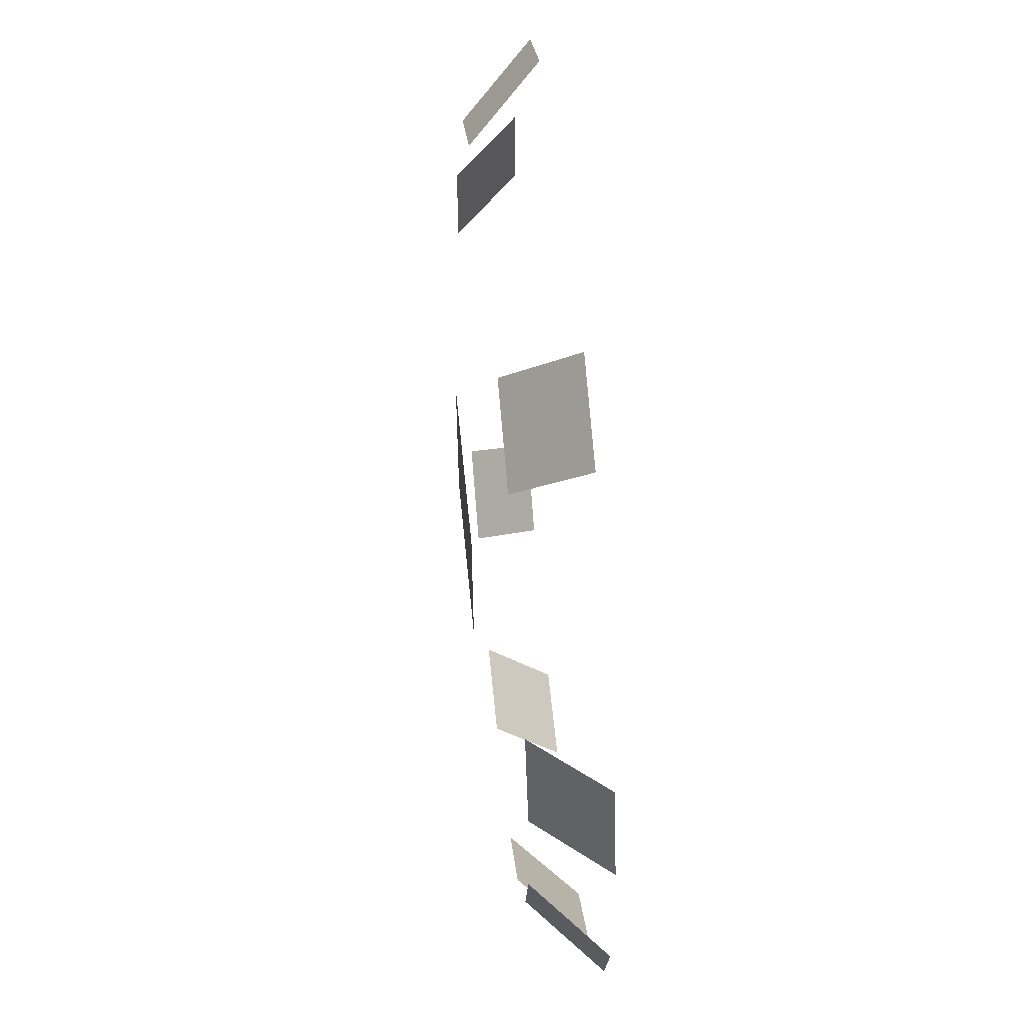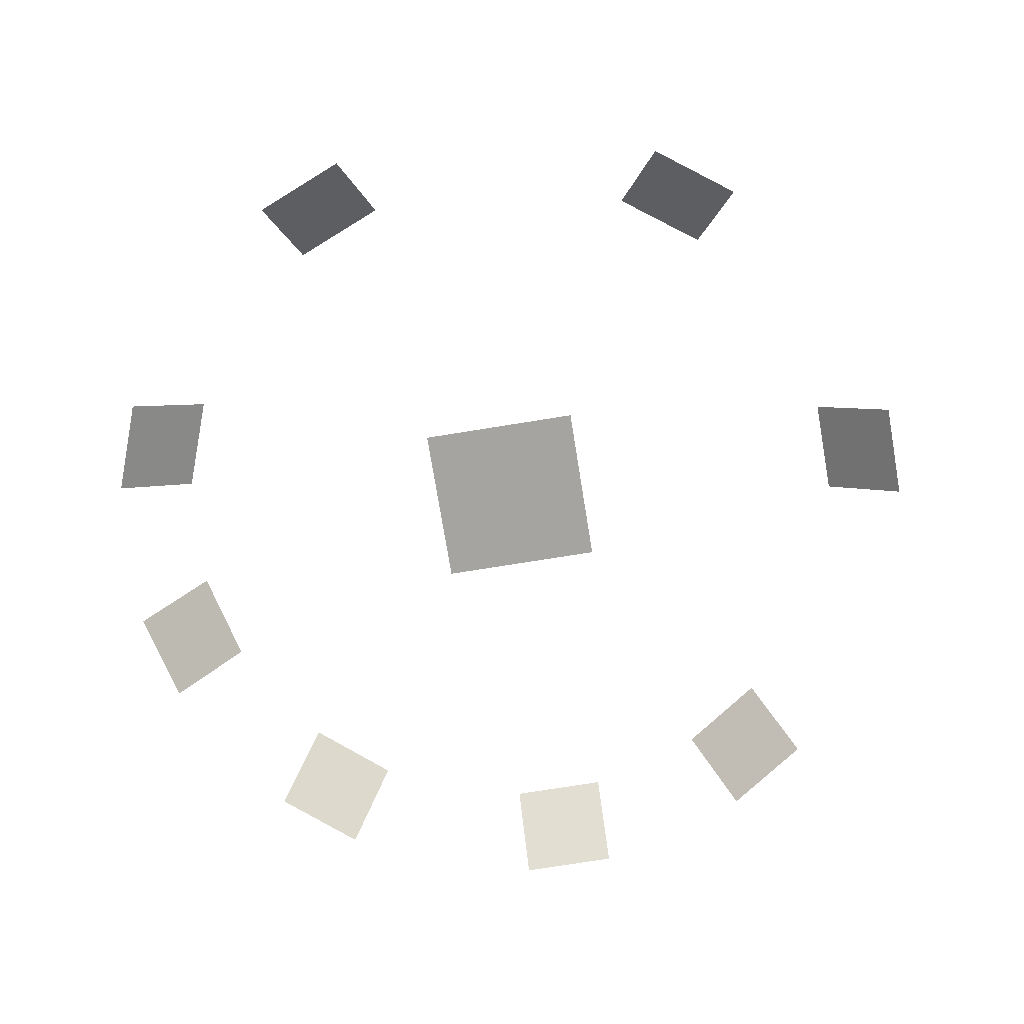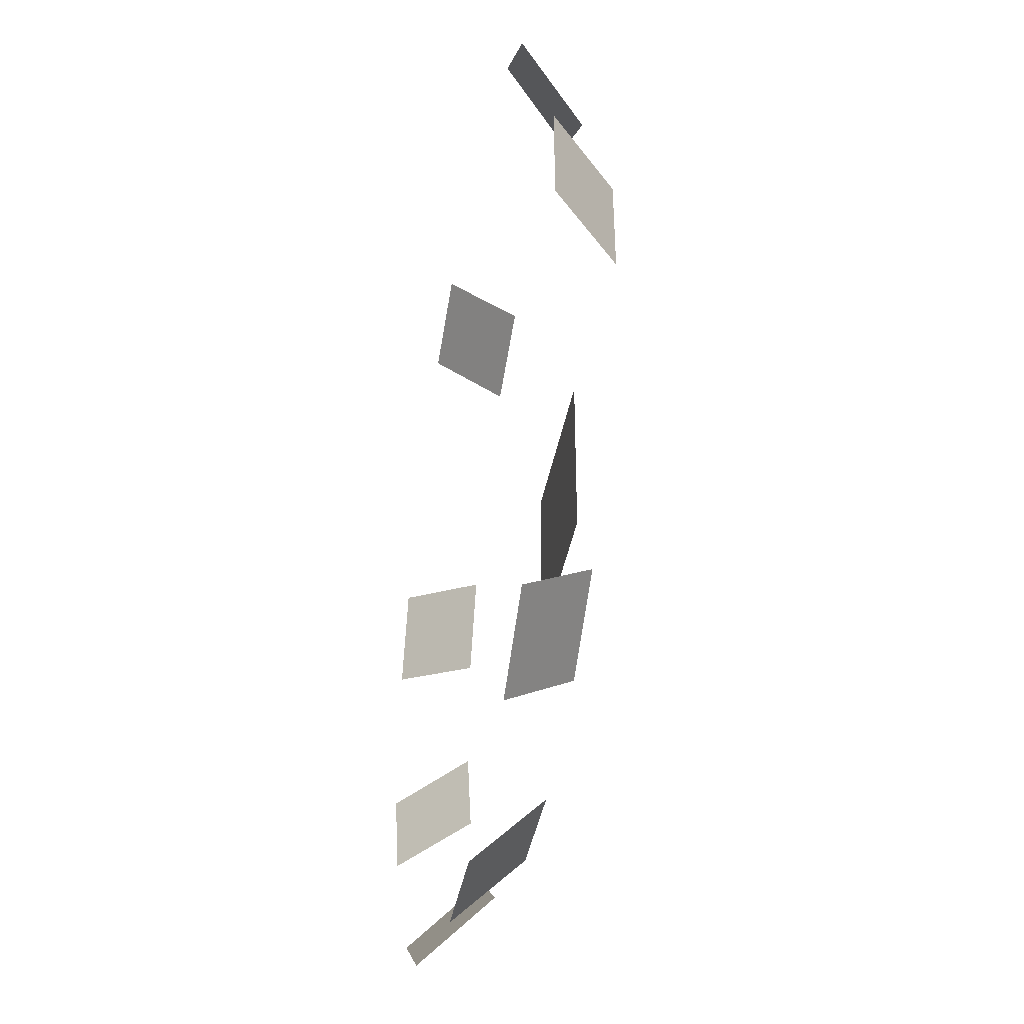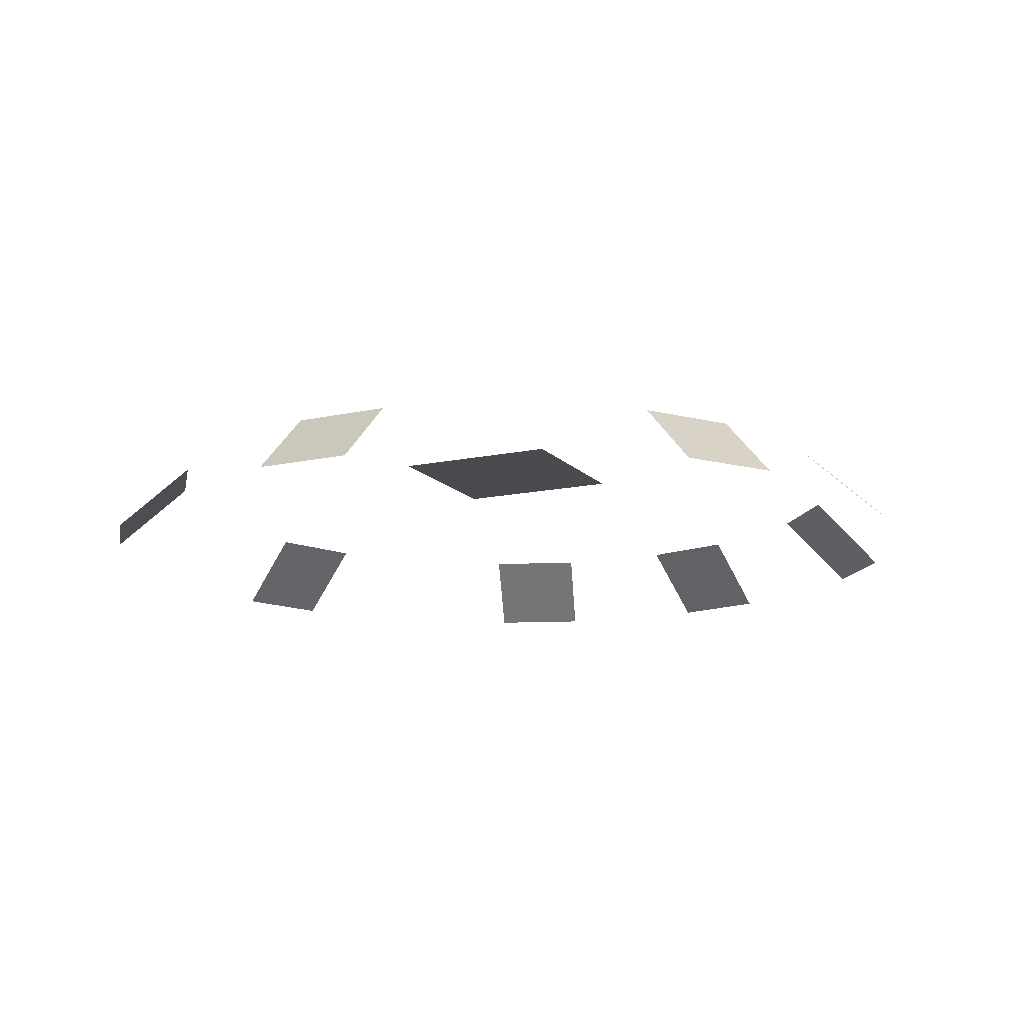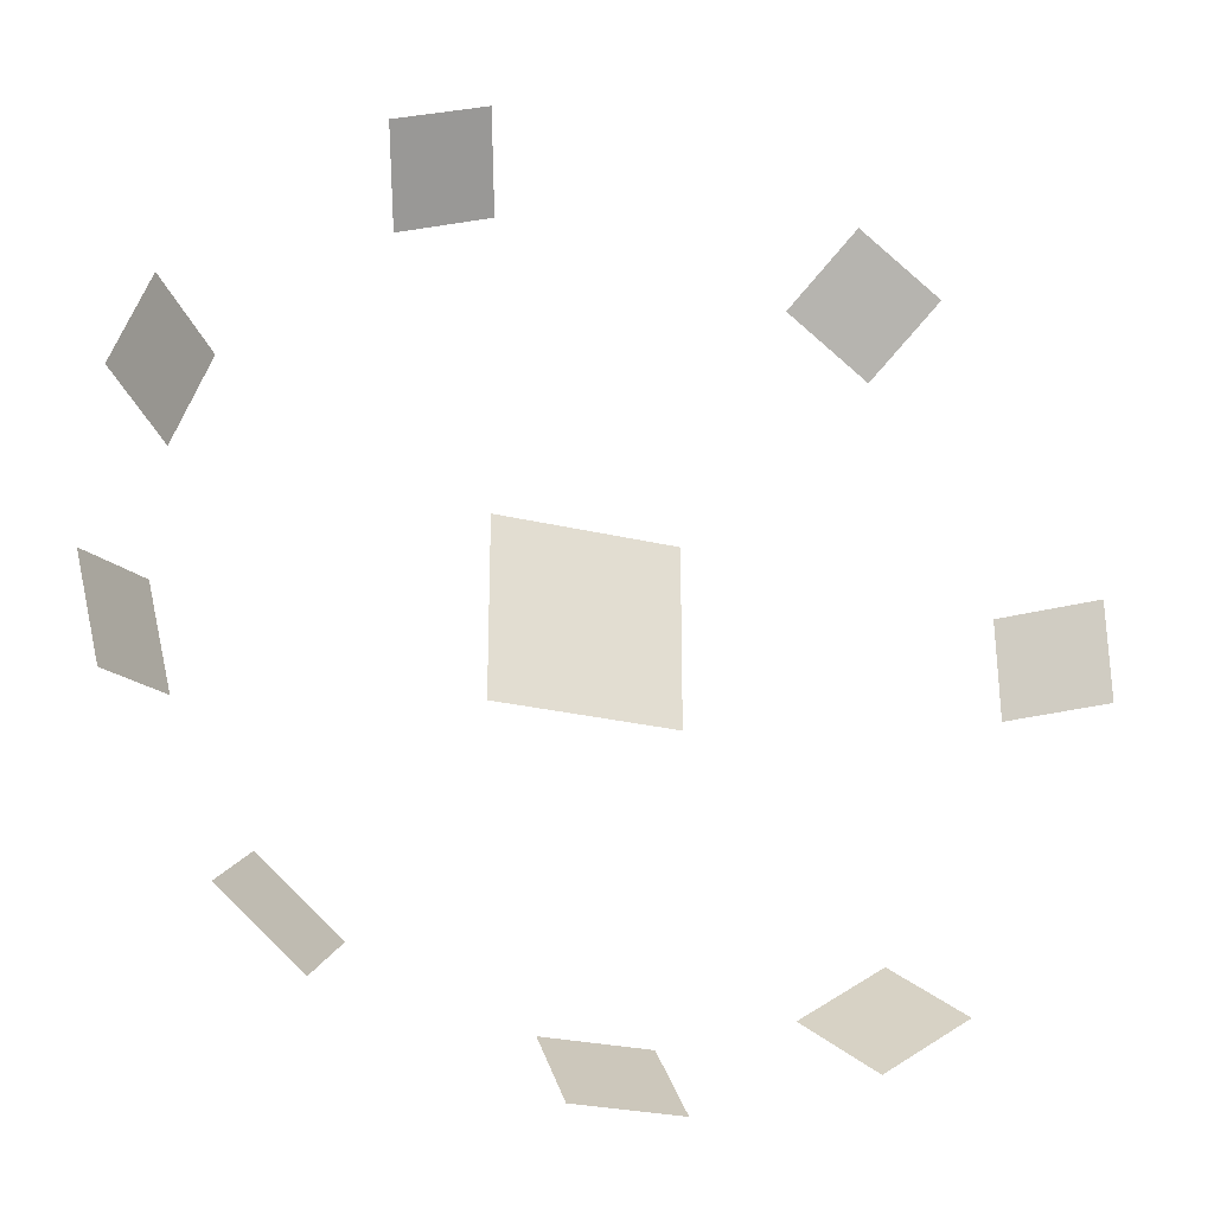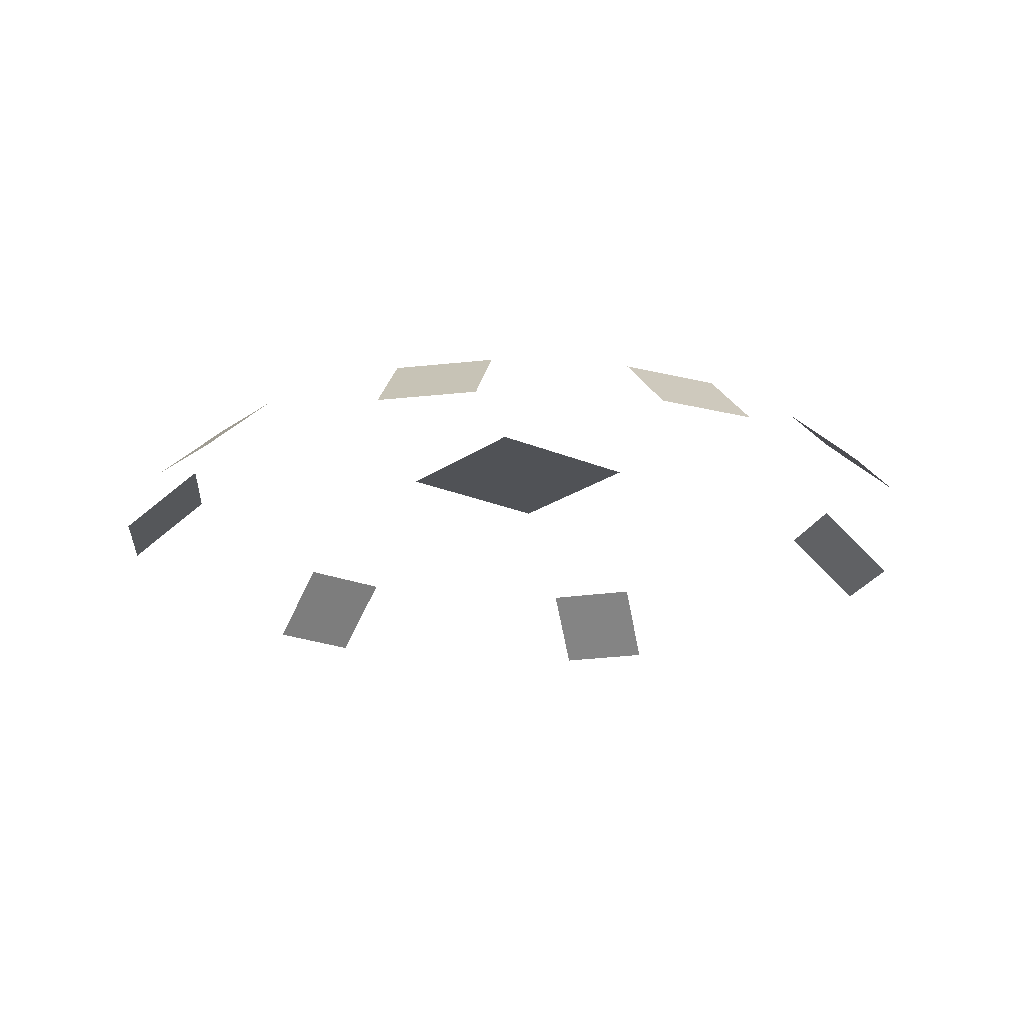
<metadata>
{"format":"obj","ext":"obj","renderer":"f3d","projection":"perspective","resolution":1024,"background":"white","views":[{"elev":58.4,"azim":84.5,"up":"+Y"},{"elev":-73.5,"azim":-170.8,"up":"+Z"},{"elev":-40.9,"azim":-100.5,"up":"+Y"},{"elev":-13.9,"azim":-64.3,"up":"+Z"},{"elev":-26.2,"azim":159.0,"up":"+Y"},{"elev":-21.1,"azim":51.8,"up":"+Z"}]}
</metadata>
<code>
o Plane.001_Plane.003
v -4.878 -4.878 13.01
v 4.878 -4.878 13.01
v -4.878 4.878 13.01
v 4.878 4.878 13.01
f 2 1 3
f 2 3 4
o Plane.002_Plane.001
v -2.787 -25.26 7.792
v 2.787 -25.26 7.792
v -2.787 -21.2 11.61
v 2.787 -21.2 11.61
f 6 5 7
f 6 7 8
o Plane.003_Plane.002
v -16.59 -19.26 7.792
v -11.99 -22.41 7.792
v -14.29 -15.91 11.61
v -9.694 -19.06 11.61
f 10 9 11
f 10 11 12
o Plane.004
v -25.21 3.249 7.792
v -25.31 -2.324 7.792
v -21.14 3.174 11.61
v -21.25 -2.398 11.61
f 14 13 15
f 14 15 16
o Plane.005
v -12.7 22.02 7.792
v -17.19 18.72 7.792
v -10.3 18.74 11.61
v -14.79 15.44 11.61
f 18 17 19
f 18 19 20
o Plane.006
v 12.15 22.32 7.792
v 6.996 24.43 7.792
v 10.61 18.56 11.61
v 5.456 20.67 11.61
f 22 21 23
f 22 23 24
o Plane.007
v 24.7 6.002 7.792
v 22.8 11.24 7.792
v 20.88 4.615 11.61
v 18.98 9.854 11.61
f 26 25 27
f 26 27 28
o Plane.008
v 14.19 -21.09 7.792
v 18.45 -17.49 7.792
v 11.57 -17.98 11.61
v 15.82 -14.38 11.61
f 30 29 31
f 30 31 32
o Plane.009
v 23.91 -8.63 7.792
v 25.21 -3.211 7.792
v 19.96 -7.678 11.61
v 21.26 -2.259 11.61
f 34 33 35
f 34 35 36

</code>
